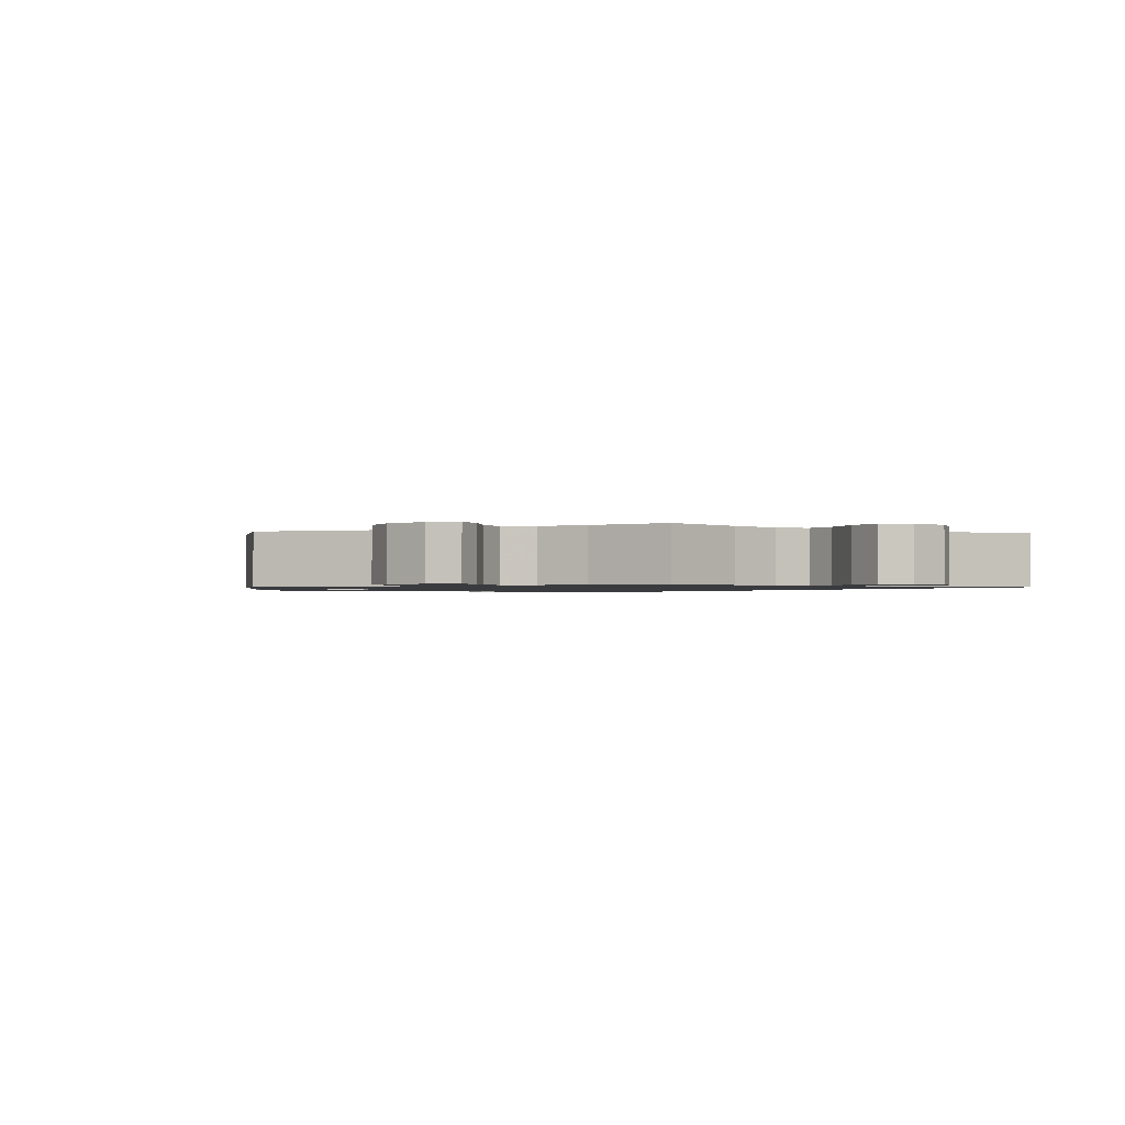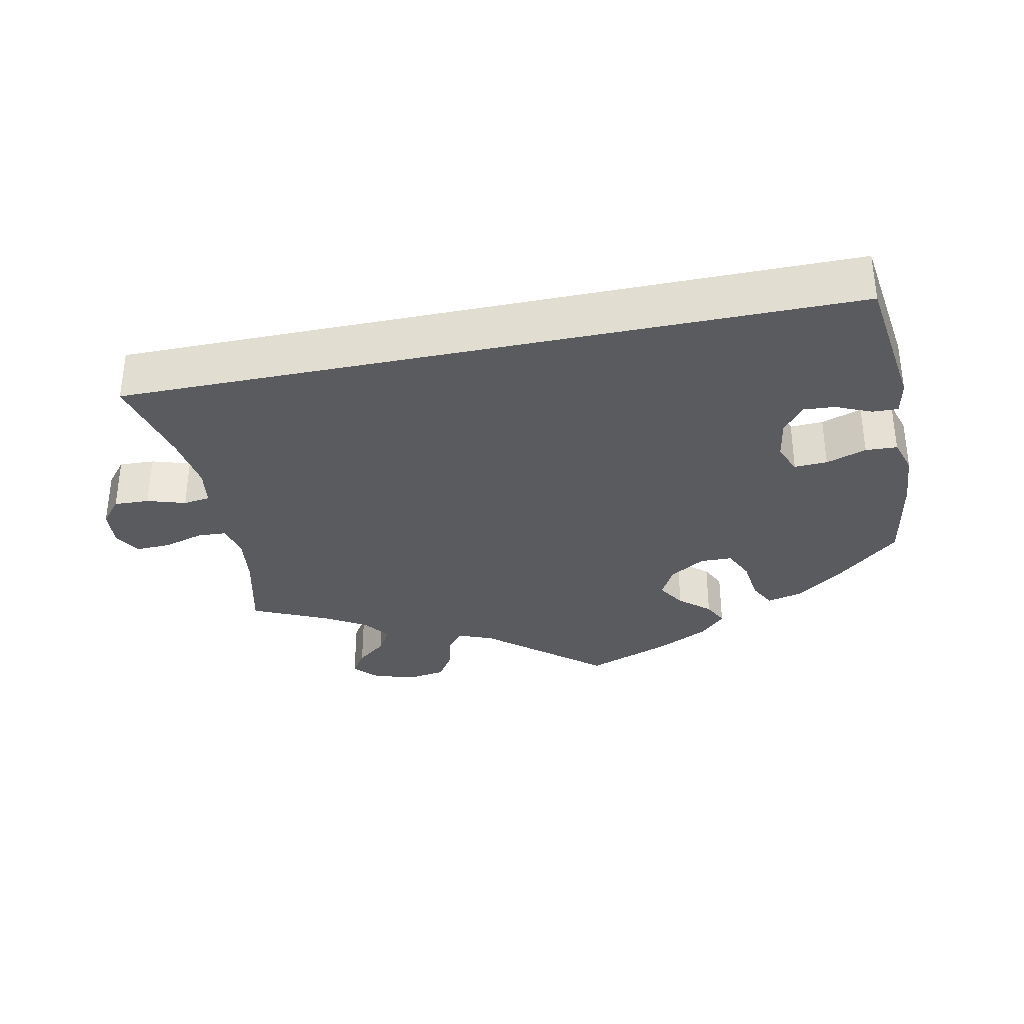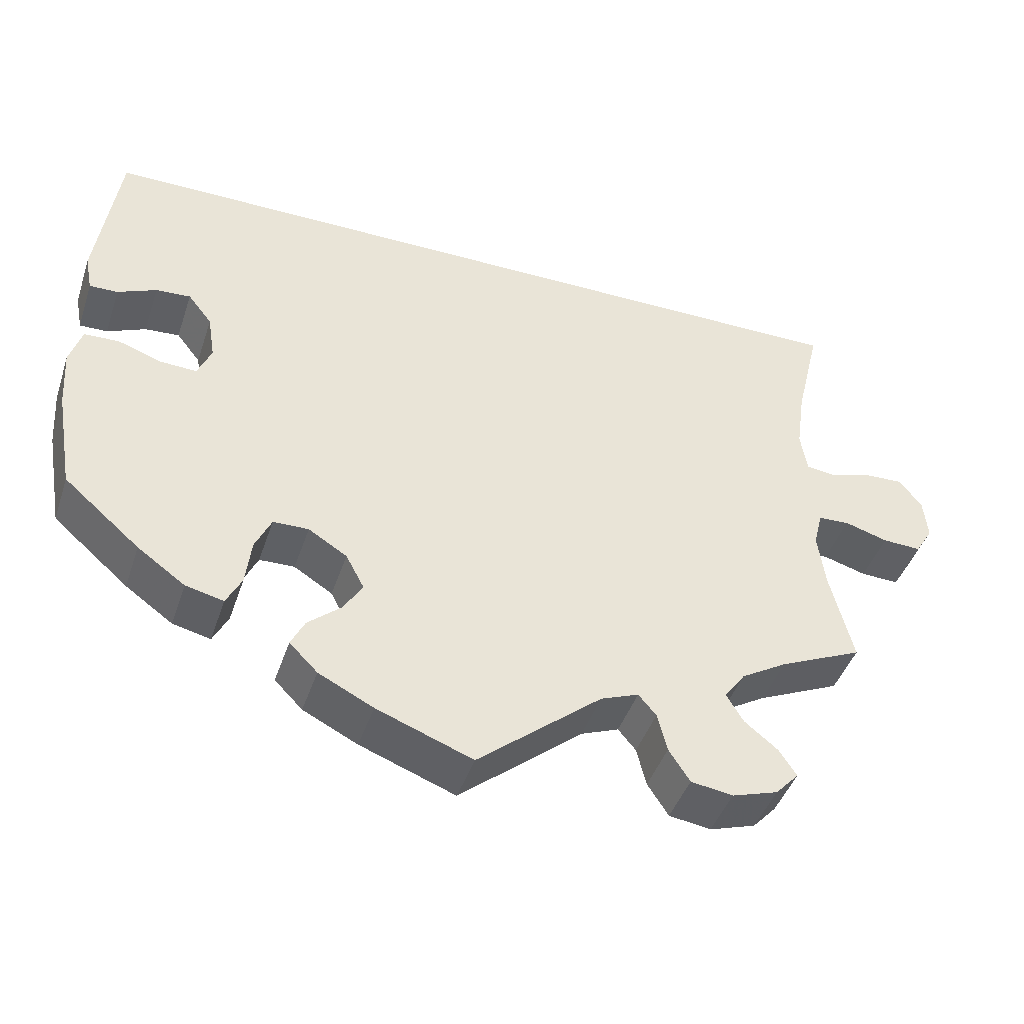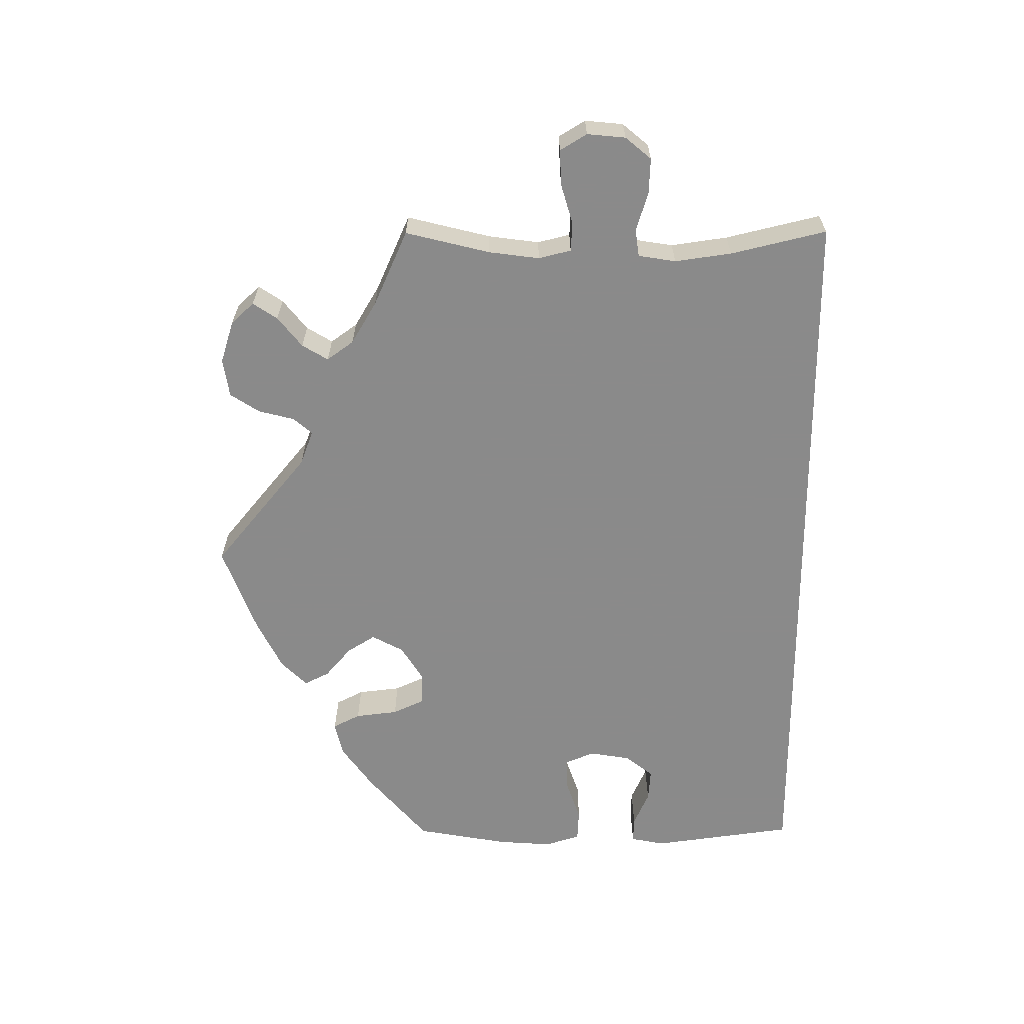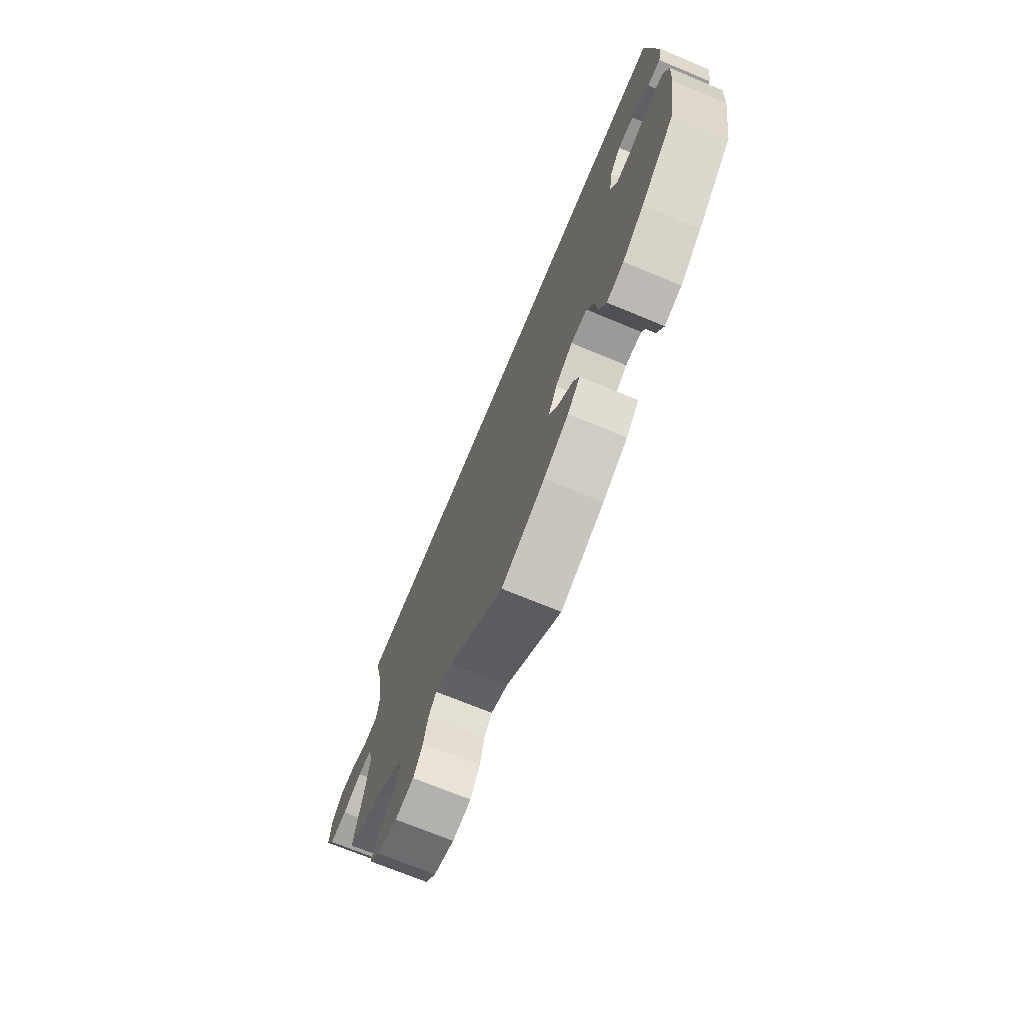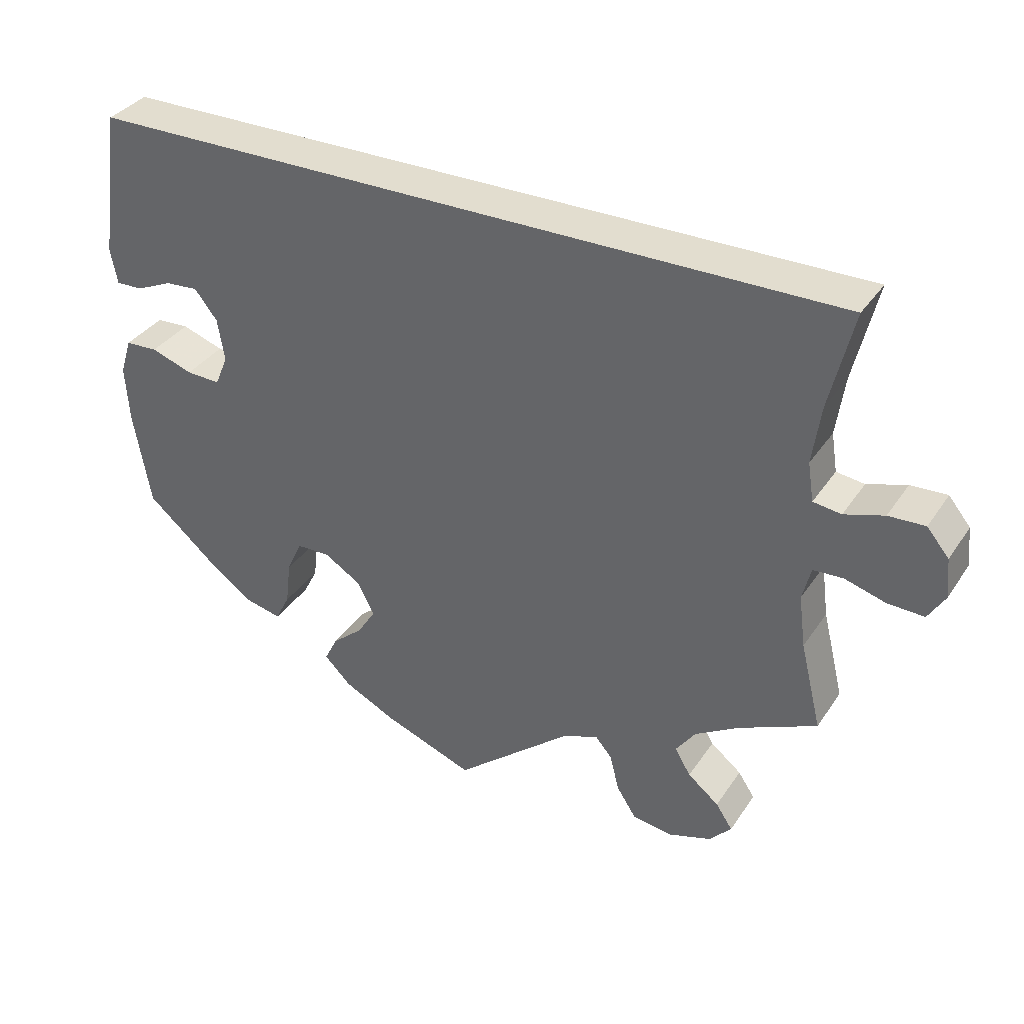
<metadata>
{"format":"obj","ext":"obj","renderer":"f3d","projection":"perspective","resolution":1024,"background":"white","views":[{"elev":-1.3,"azim":-123.3,"up":"+Y"},{"elev":-33.4,"azim":11.7,"up":"+Y"},{"elev":-43.8,"azim":161.9,"up":"+Z"},{"elev":-63.6,"azim":-89.8,"up":"+Y"},{"elev":-70.7,"azim":67.4,"up":"+Z"},{"elev":35.0,"azim":-150.8,"up":"+Z"}]}
</metadata>
<code>
v 0.527 0.07 0.096
v 0.518 0.07 0.05
v 0.483 0.07 0.051
v 0.435 0.07 0.072
v 0.392 0.07 0.075
v 0.362 0.07 0.037
v 0.353 0.07 -0.019
v 0.37 0.07 -0.059
v 0.415 0.07 -0.057
v 0.47 0.07 -0.038
v 0.513 0.07 -0.04
v 0.528 0.07 -0.088
v 0.523 0.07 -0.162
v 0.501 0.07 -0.288
v 0.407 0.07 -0.369
v 0.348 0.07 -0.411
v 0.301 0.07 -0.422
v 0.282 0.07 -0.385
v 0.275 0.07 -0.327
v 0.255 0.07 -0.284
v 0.211 0.07 -0.283
v 0.163 0.07 -0.313
v 0.14 0.07 -0.356
v 0.164 0.07 -0.394
v 0.205 0.07 -0.429
v 0.222 0.07 -0.463
v 0.187 0.07 -0.498
v 0.119 0.07 -0.532
v 0 0.07 -0.577
v -0.154 0.07 -0.45
v -0.201 0.07 -0.432
v -0.223 0.07 -0.458
v -0.235 0.07 -0.506
v -0.261 0.07 -0.546
v -0.313 0.07 -0.554
v -0.37 0.07 -0.536
v -0.399 0.07 -0.505
v -0.377 0.07 -0.472
v -0.336 0.07 -0.439
v -0.315 0.07 -0.404
v -0.341 0.07 -0.368
v -0.398 0.07 -0.334
v -0.501 0.07 -0.288
v -0.473 0.07 -0.174
v -0.464 0.07 -0.105
v -0.475 0.07 -0.061
v -0.514 0.07 -0.059
v -0.568 0.07 -0.075
v -0.616 0.07 -0.077
v -0.638 0.07 -0.041
v -0.633 0.07 0.011
v -0.604 0.07 0.046
v -0.556 0.07 0.044
v -0.504 0.07 0.028
v -0.467 0.07 0.033
v -0.459 0.07 0.084
v -0.47 0.07 0.161
v -0.501 0.07 0.29
v 0.5 0.07 0.29
v 0.527 0 0.096
v 0.518 0 0.05
v 0.483 0 0.051
v 0.435 0 0.072
v 0.392 0 0.075
v 0.362 0 0.037
v 0.353 0 -0.019
v 0.37 0 -0.059
v 0.415 0 -0.057
v 0.47 0 -0.038
v 0.513 0 -0.04
v 0.528 0 -0.088
v 0.523 0 -0.162
v 0.501 0 -0.288
v 0.407 0 -0.369
v 0.348 0 -0.411
v 0.301 0 -0.422
v 0.282 0 -0.385
v 0.275 0 -0.327
v 0.255 0 -0.284
v 0.211 0 -0.283
v 0.163 0 -0.313
v 0.14 0 -0.356
v 0.164 0 -0.394
v 0.205 0 -0.429
v 0.222 0 -0.463
v 0.187 0 -0.498
v 0.119 0 -0.532
v 0 0 -0.577
v -0.154 0 -0.45
v -0.201 0 -0.432
v -0.223 0 -0.458
v -0.235 0 -0.506
v -0.261 0 -0.546
v -0.313 0 -0.554
v -0.37 0 -0.536
v -0.399 0 -0.505
v -0.377 0 -0.472
v -0.336 0 -0.439
v -0.315 0 -0.404
v -0.341 0 -0.368
v -0.398 0 -0.334
v -0.501 0 -0.288
v -0.473 0 -0.174
v -0.464 0 -0.105
v -0.475 0 -0.061
v -0.514 0 -0.059
v -0.568 0 -0.075
v -0.616 0 -0.077
v -0.638 0 -0.041
v -0.633 0 0.011
v -0.604 0 0.046
v -0.556 0 0.044
v -0.504 0 0.028
v -0.467 0 0.033
v -0.459 0 0.084
v -0.47 0 0.161
v -0.501 0 0.29
v 0.5 0 0.29
f 57 58 59 1
f 56 57 1
f 55 56 1
f 54 55 1
f 51 52 53 54
f 47 48 49 50
f 46 47 50 51
f 42 43 44
f 41 42 44 45
f 40 41 45 46
f 36 37 38 39
f 36 39 40
f 35 36 40
f 32 33 34 35
f 31 32 35 40
f 27 28 29 30
f 27 30 31
f 24 25 26 27
f 23 24 27 31
f 22 23 31 40
f 16 17 18 19
f 16 19 20
f 15 16 20
f 14 15 20
f 13 14 20 21
f 9 10 11 12
f 8 9 12 13
f 1 2 3 4
f 1 4 5
f 54 1 5
f 46 51 54 5
f 21 22 40 46
f 8 13 21 46
f 7 8 46
f 6 7 46
f 5 6 46
f 60 118 117 116
f 60 116 115
f 60 115 114
f 60 114 113
f 113 112 111 110
f 109 108 107 106
f 110 109 106 105
f 103 102 101
f 104 103 101 100
f 105 104 100 99
f 98 97 96 95
f 99 98 95
f 99 95 94
f 94 93 92 91
f 99 94 91 90
f 89 88 87 86
f 90 89 86
f 86 85 84 83
f 90 86 83 82
f 99 90 82 81
f 78 77 76 75
f 79 78 75
f 79 75 74
f 79 74 73
f 80 79 73 72
f 71 70 69 68
f 72 71 68 67
f 63 62 61 60
f 64 63 60
f 64 60 113
f 64 113 110 105
f 105 99 81 80
f 105 80 72 67
f 105 67 66
f 105 66 65
f 105 65 64
f 1 60 61 2
f 2 61 62 3
f 3 62 63 4
f 4 63 64 5
f 5 64 65 6
f 6 65 66 7
f 7 66 67 8
f 8 67 68 9
f 9 68 69 10
f 10 69 70 11
f 11 70 71 12
f 12 71 72 13
f 13 72 73 14
f 14 73 74 15
f 15 74 75 16
f 16 75 76 17
f 17 76 77 18
f 18 77 78 19
f 19 78 79 20
f 20 79 80 21
f 21 80 81 22
f 22 81 82 23
f 23 82 83 24
f 24 83 84 25
f 25 84 85 26
f 26 85 86 27
f 27 86 87 28
f 28 87 88 29
f 29 88 89 30
f 30 89 90 31
f 31 90 91 32
f 32 91 92 33
f 33 92 93 34
f 34 93 94 35
f 35 94 95 36
f 36 95 96 37
f 37 96 97 38
f 38 97 98 39
f 39 98 99 40
f 40 99 100 41
f 41 100 101 42
f 42 101 102 43
f 43 102 103 44
f 44 103 104 45
f 45 104 105 46
f 46 105 106 47
f 47 106 107 48
f 48 107 108 49
f 49 108 109 50
f 50 109 110 51
f 51 110 111 52
f 52 111 112 53
f 53 112 113 54
f 54 113 114 55
f 55 114 115 56
f 56 115 116 57
f 57 116 117 58
f 58 117 118 59
f 59 118 60 1

</code>
